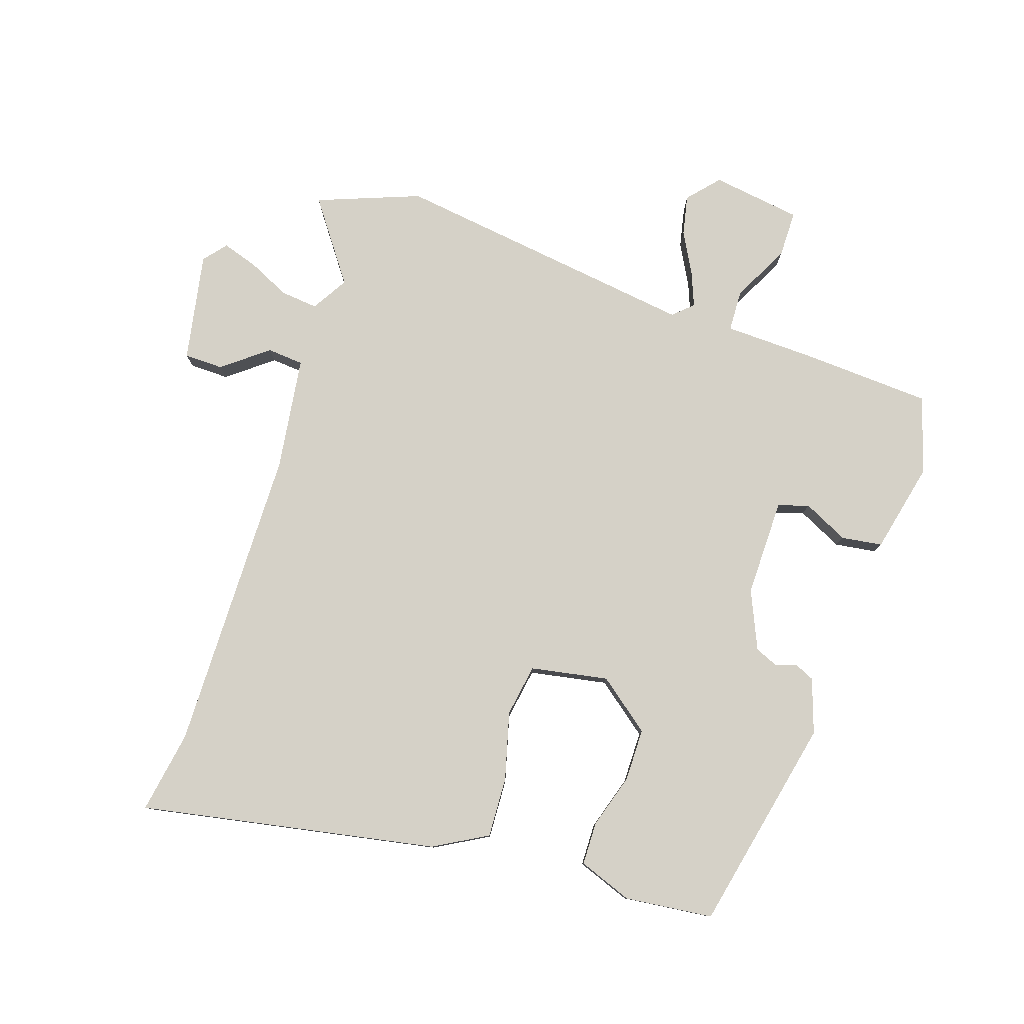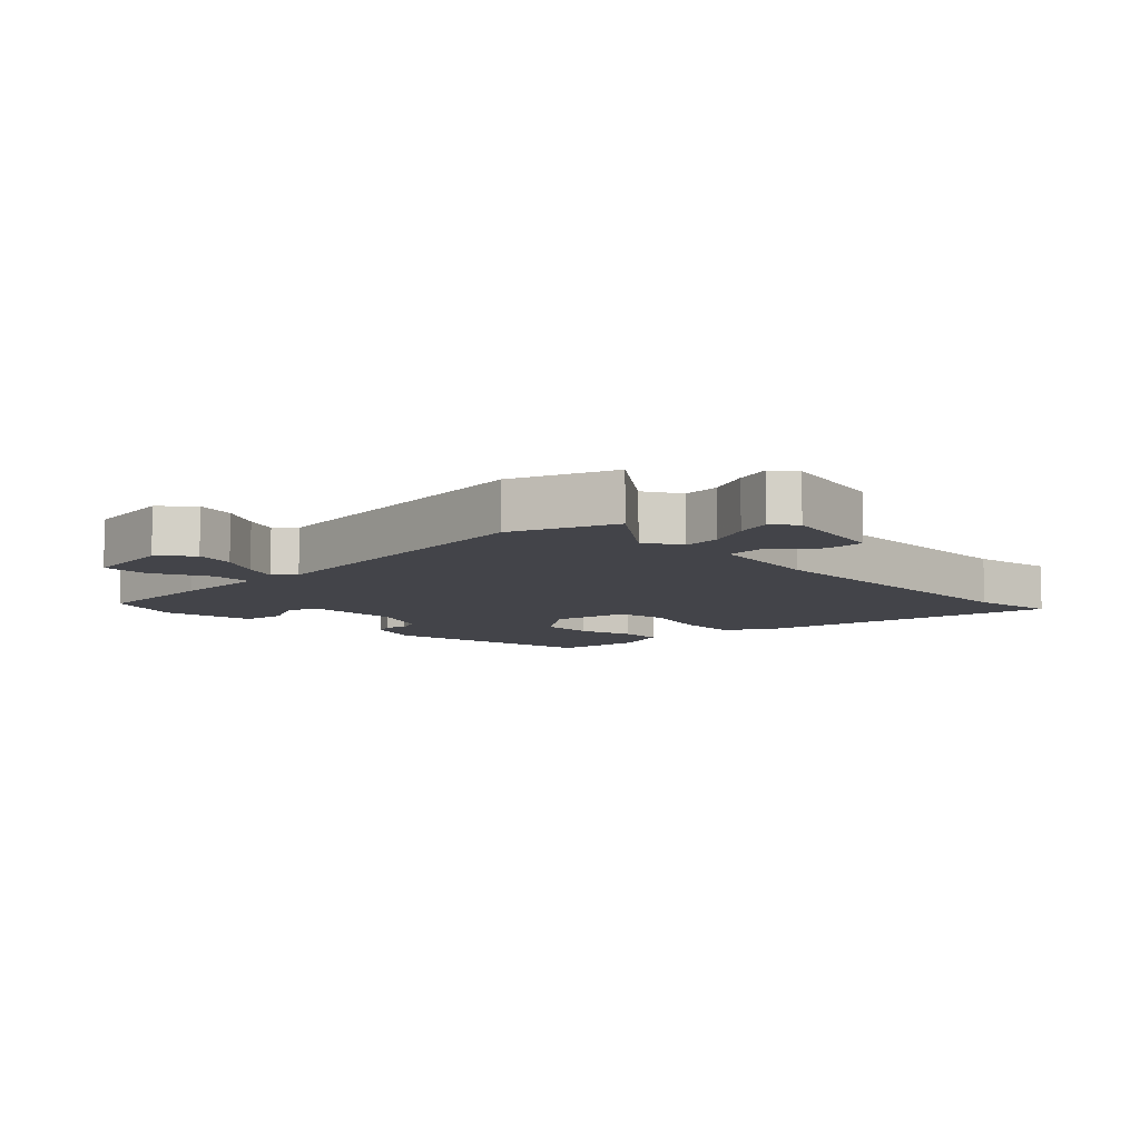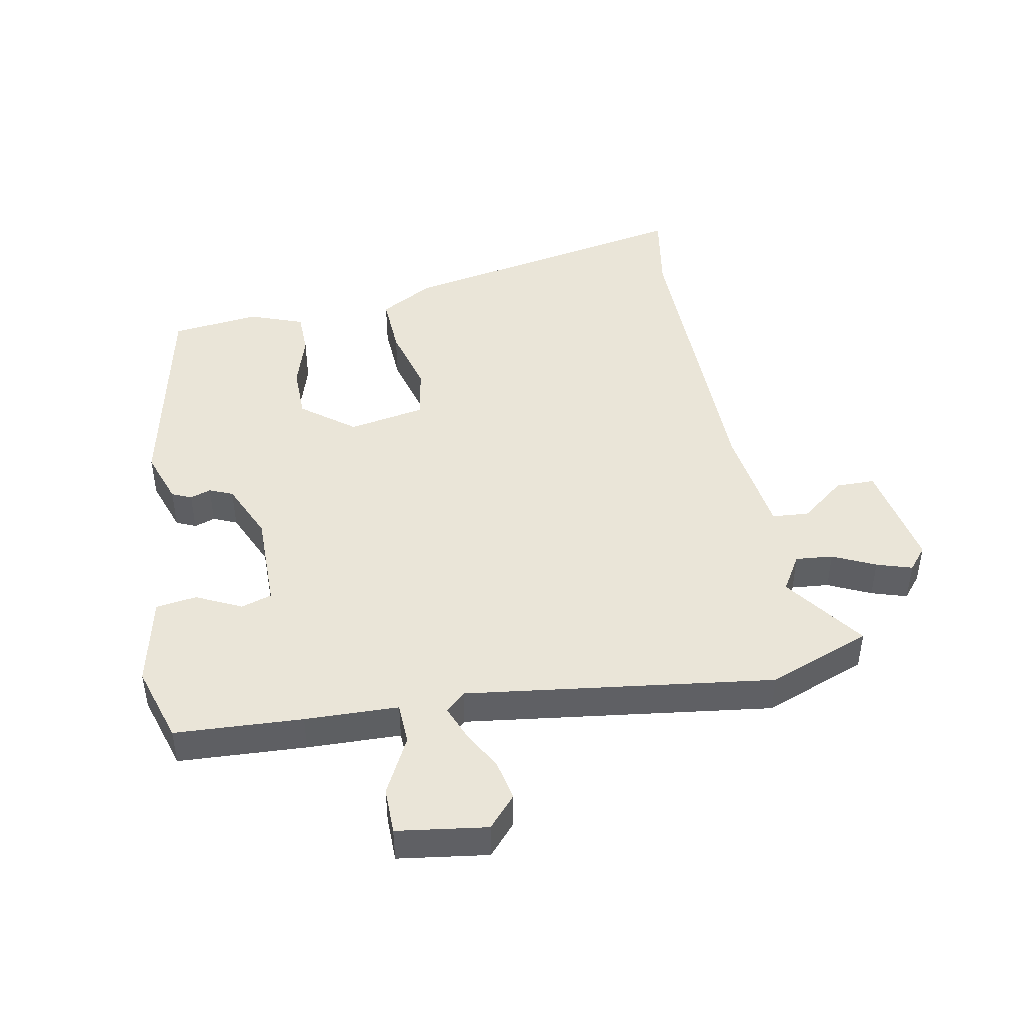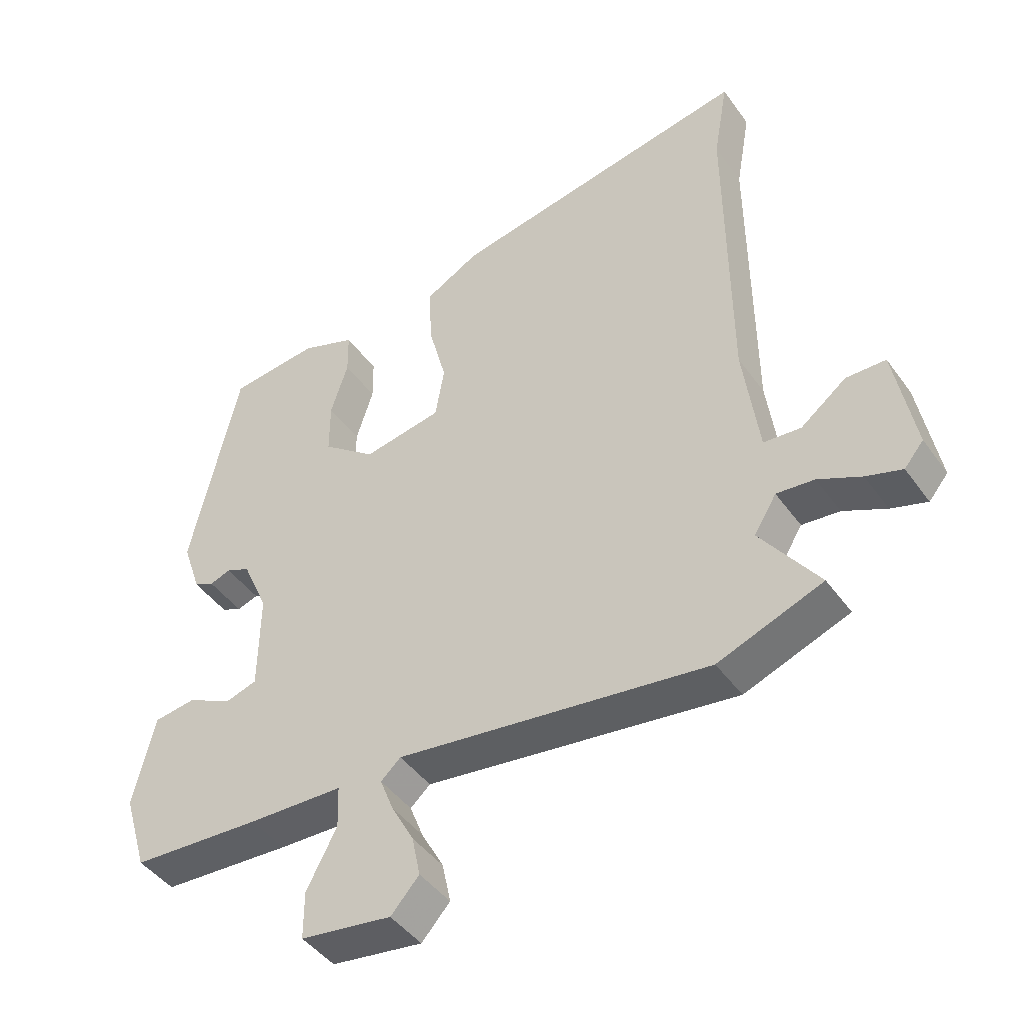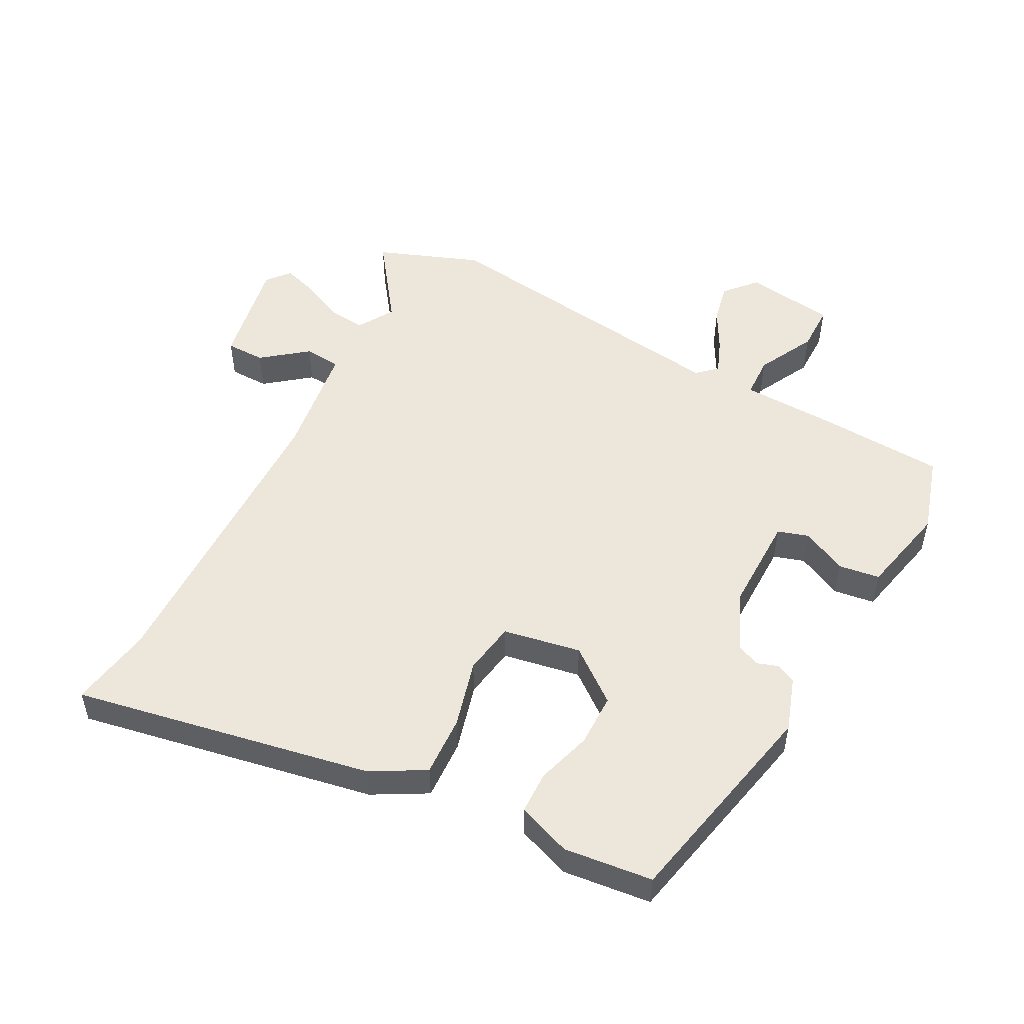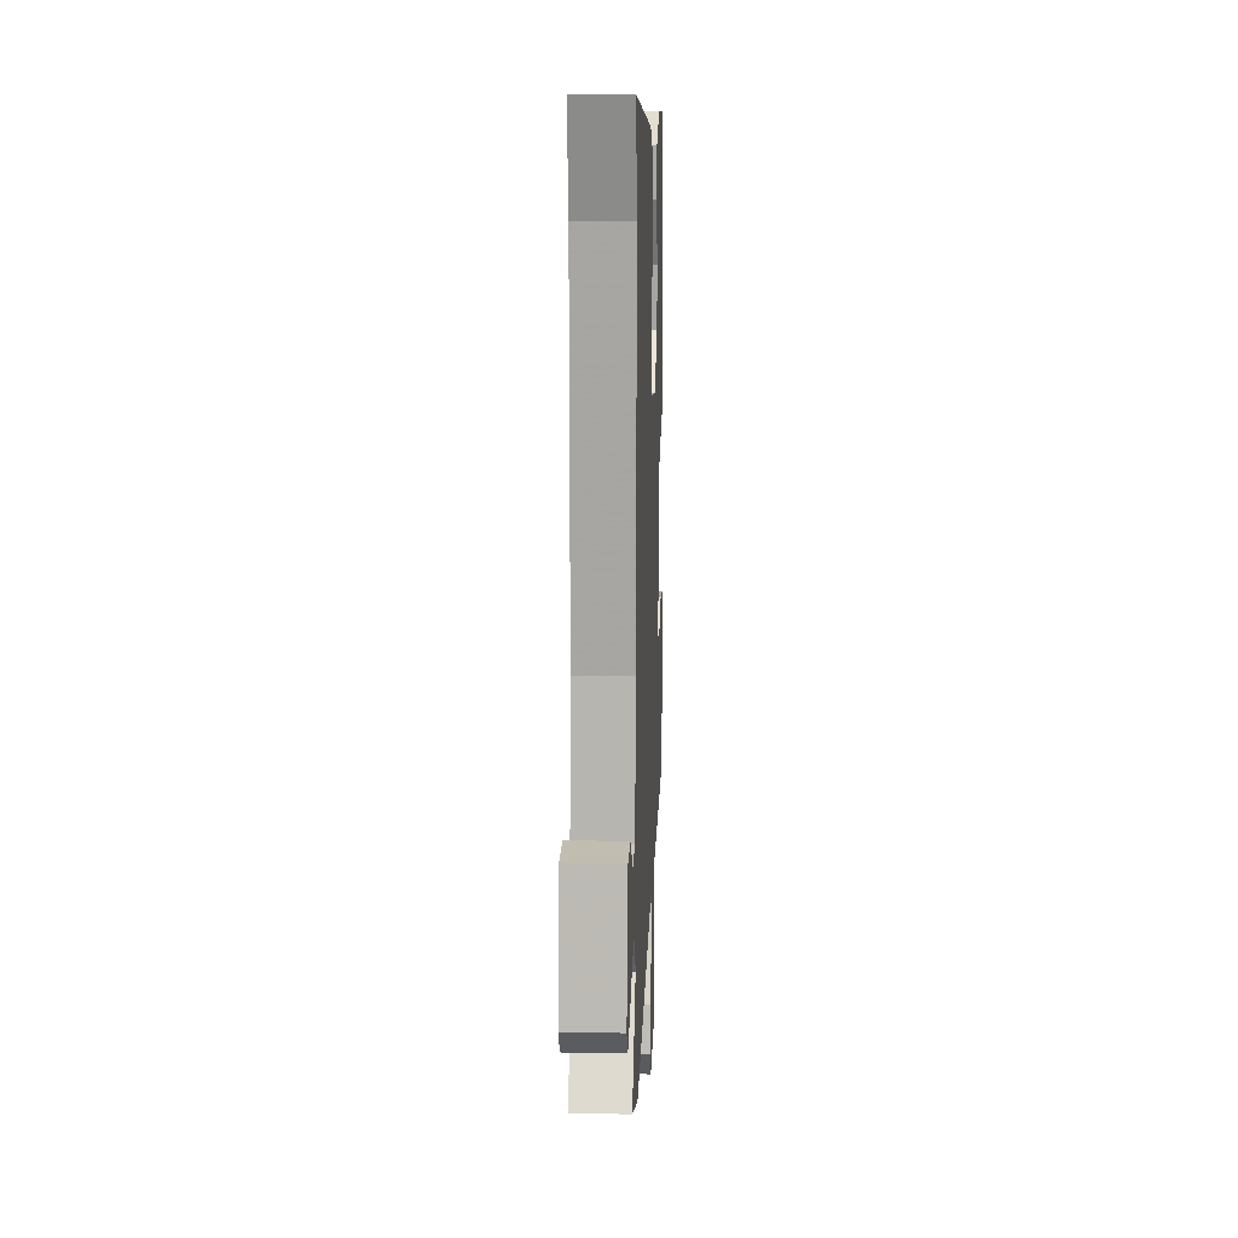
<metadata>
{"format":"obj","ext":"obj","renderer":"f3d","projection":"perspective","resolution":1024,"background":"white","views":[{"elev":79.7,"azim":18.1,"up":"+Y"},{"elev":-8.4,"azim":-136.5,"up":"+Y"},{"elev":45.4,"azim":168.9,"up":"+Y"},{"elev":-44.7,"azim":-146.7,"up":"+Z"},{"elev":51.6,"azim":27.6,"up":"+Y"},{"elev":16.0,"azim":-87.6,"up":"+Z"}]}
</metadata>
<code>
v -0.498 0.07 0.488
v -0.521 0.07 0.619
v -0.049 0.07 0.532
v 0.036 0.07 0.485
v 0.032 0.07 0.389
v 0.004 0.07 0.282
v 0.018 0.07 0.199
v 0.141 0.07 0.177
v 0.224 0.07 0.242
v 0.224 0.07 0.326
v 0.197 0.07 0.412
v 0.198 0.07 0.48
v 0.283 0.07 0.512
v 0.423 0.07 0.497
v 0.498 0.07 0.156
v 0.469 0.07 0.07
v 0.438 0.07 0.056
v 0.405 0.07 0.067
v 0.368 0.07 0.051
v 0.328 0.07 -0.041
v 0.33 0.07 -0.196
v 0.379 0.07 -0.211
v 0.45 0.07 -0.176
v 0.515 0.07 -0.185
v 0.548 0.07 -0.328
v 0.511 0.07 -0.451
v 0.309 0.07 -0.463
v 0.161 0.07 -0.468
v 0.159 0.07 -0.534
v 0.206 0.07 -0.624
v 0.206 0.07 -0.698
v 0.064 0.07 -0.719
v 0.02 0.07 -0.67
v 0.033 0.07 -0.607
v 0.068 0.07 -0.542
v 0.089 0.07 -0.488
v 0.058 0.07 -0.46
v -0.428 0.07 -0.527
v -0.591 0.07 -0.466
v -0.5 0.07 -0.339
v -0.535 0.07 -0.282
v -0.594 0.07 -0.288
v -0.661 0.07 -0.32
v -0.717 0.07 -0.338
v -0.747 0.07 -0.302
v -0.716 0.07 -0.13
v -0.654 0.07 -0.129
v -0.583 0.07 -0.184
v -0.525 0.07 -0.179
v -0.501 0.07 0.002
v -0.498 0 0.488
v -0.521 0 0.619
v -0.049 0 0.532
v 0.036 0 0.485
v 0.032 0 0.389
v 0.004 0 0.282
v 0.018 0 0.199
v 0.141 0 0.177
v 0.224 0 0.242
v 0.224 0 0.326
v 0.197 0 0.412
v 0.198 0 0.48
v 0.283 0 0.512
v 0.423 0 0.497
v 0.498 0 0.156
v 0.469 0 0.07
v 0.438 0 0.056
v 0.405 0 0.067
v 0.368 0 0.051
v 0.328 0 -0.041
v 0.33 0 -0.196
v 0.379 0 -0.211
v 0.45 0 -0.176
v 0.515 0 -0.185
v 0.548 0 -0.328
v 0.511 0 -0.451
v 0.309 0 -0.463
v 0.161 0 -0.468
v 0.159 0 -0.534
v 0.206 0 -0.624
v 0.206 0 -0.698
v 0.064 0 -0.719
v 0.02 0 -0.67
v 0.033 0 -0.607
v 0.068 0 -0.542
v 0.089 0 -0.488
v 0.058 0 -0.46
v -0.428 0 -0.527
v -0.591 0 -0.466
v -0.5 0 -0.339
v -0.535 0 -0.282
v -0.594 0 -0.288
v -0.661 0 -0.32
v -0.717 0 -0.338
v -0.747 0 -0.302
v -0.716 0 -0.13
v -0.654 0 -0.129
v -0.583 0 -0.184
v -0.525 0 -0.179
v -0.501 0 0.002
f 46 47 48
f 45 46 48
f 44 45 48
f 43 44 48
f 42 43 48
f 41 42 48 49
f 40 41 49 50
f 37 38 39 40
f 33 34 35
f 32 33 35
f 31 32 35
f 30 31 35
f 29 30 35
f 28 29 35 36
f 26 27 28
f 25 26 28
f 24 25 28
f 23 24 28
f 22 23 28
f 28 36 37
f 22 28 37
f 21 22 37
f 16 17 18
f 15 16 18
f 14 15 18
f 13 14 18
f 12 13 18
f 11 12 18
f 10 11 18
f 9 10 18 19
f 8 9 19 20
f 4 5 6
f 3 4 6
f 2 3 6
f 1 2 6
f 1 6 7
f 50 1 7
f 37 40 50
f 21 37 50
f 20 21 50
f 8 20 50
f 7 8 50
f 98 97 96
f 98 96 95
f 98 95 94
f 98 94 93
f 98 93 92
f 99 98 92 91
f 100 99 91 90
f 90 89 88 87
f 85 84 83
f 85 83 82
f 85 82 81
f 85 81 80
f 85 80 79
f 86 85 79 78
f 78 77 76
f 78 76 75
f 78 75 74
f 78 74 73
f 78 73 72
f 87 86 78
f 87 78 72
f 87 72 71
f 68 67 66
f 68 66 65
f 68 65 64
f 68 64 63
f 68 63 62
f 68 62 61
f 68 61 60
f 69 68 60 59
f 70 69 59 58
f 56 55 54
f 56 54 53
f 56 53 52
f 56 52 51
f 57 56 51
f 57 51 100
f 100 90 87
f 100 87 71
f 100 71 70
f 100 70 58
f 100 58 57
f 1 51 52 2
f 2 52 53 3
f 3 53 54 4
f 4 54 55 5
f 5 55 56 6
f 6 56 57 7
f 7 57 58 8
f 8 58 59 9
f 9 59 60 10
f 10 60 61 11
f 11 61 62 12
f 12 62 63 13
f 13 63 64 14
f 14 64 65 15
f 15 65 66 16
f 16 66 67 17
f 17 67 68 18
f 18 68 69 19
f 19 69 70 20
f 20 70 71 21
f 21 71 72 22
f 22 72 73 23
f 23 73 74 24
f 24 74 75 25
f 25 75 76 26
f 26 76 77 27
f 27 77 78 28
f 28 78 79 29
f 29 79 80 30
f 30 80 81 31
f 31 81 82 32
f 32 82 83 33
f 33 83 84 34
f 34 84 85 35
f 35 85 86 36
f 36 86 87 37
f 37 87 88 38
f 38 88 89 39
f 39 89 90 40
f 40 90 91 41
f 41 91 92 42
f 42 92 93 43
f 43 93 94 44
f 44 94 95 45
f 45 95 96 46
f 46 96 97 47
f 47 97 98 48
f 48 98 99 49
f 49 99 100 50
f 50 100 51 1

</code>
